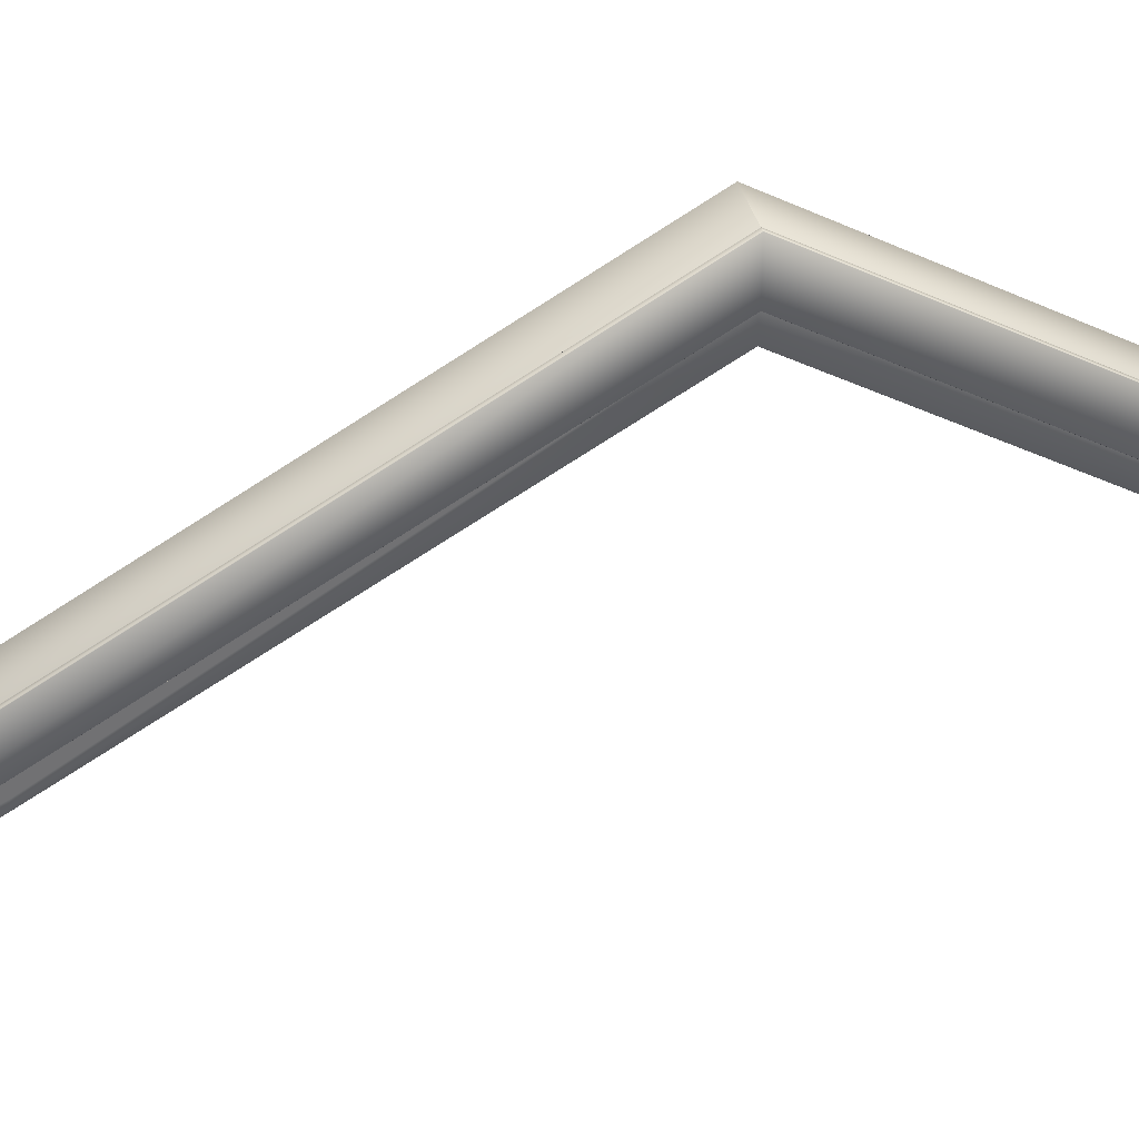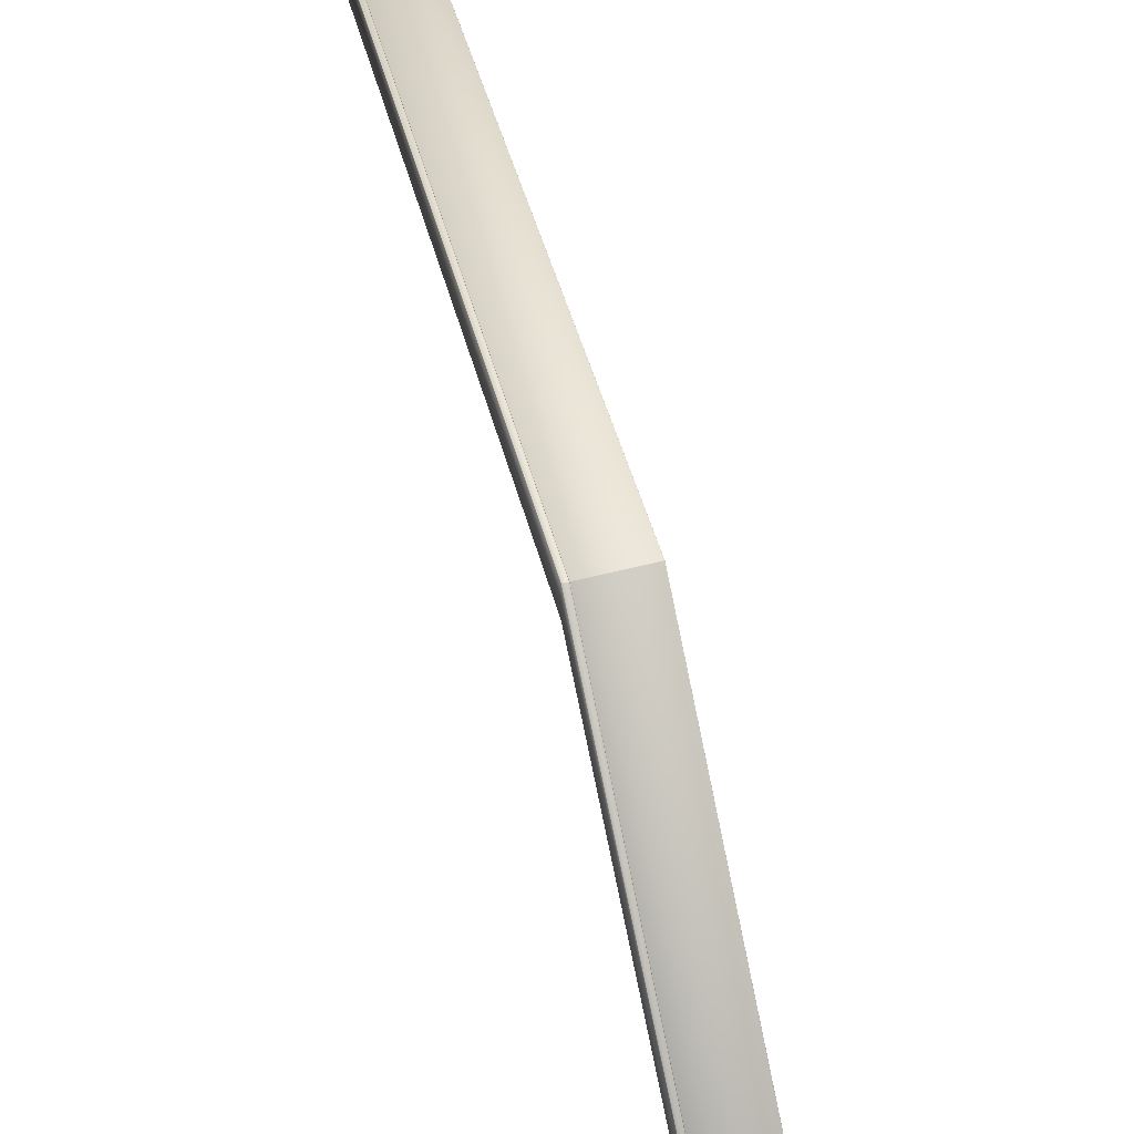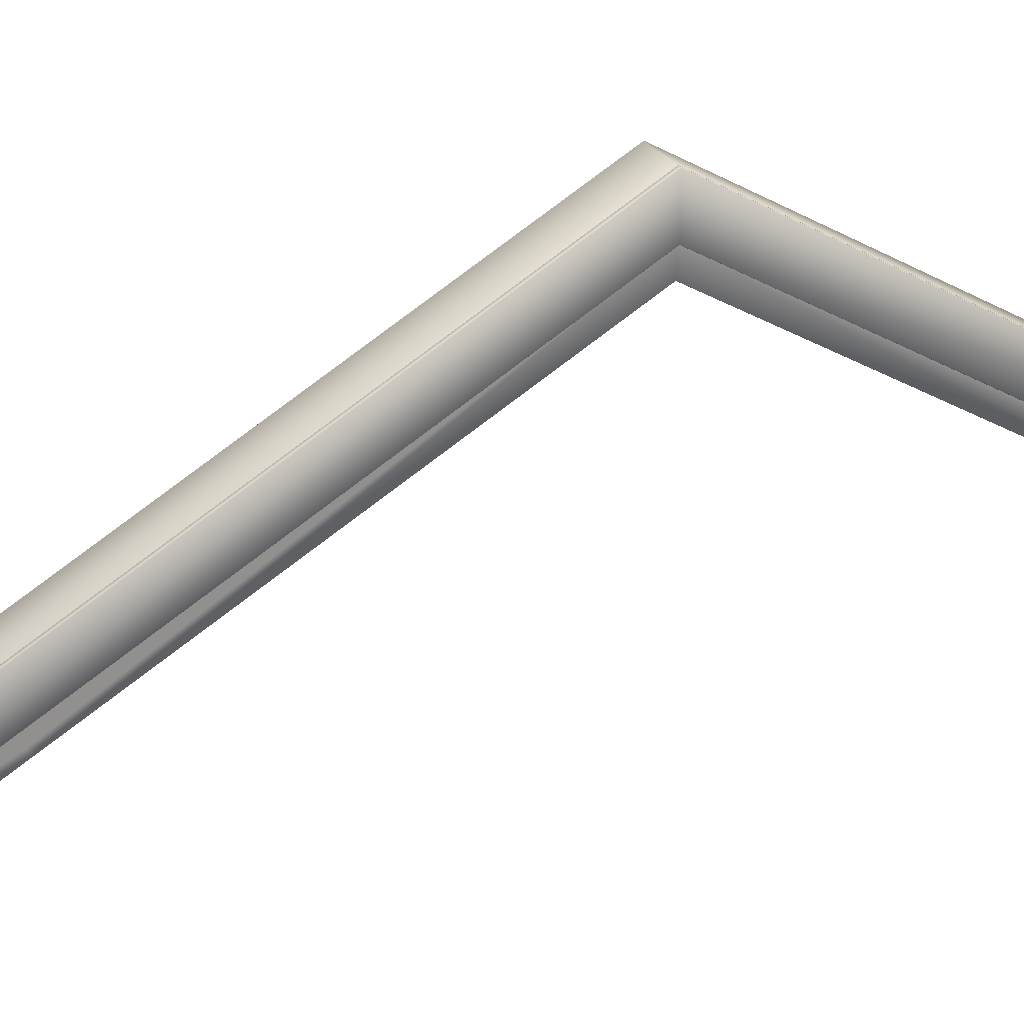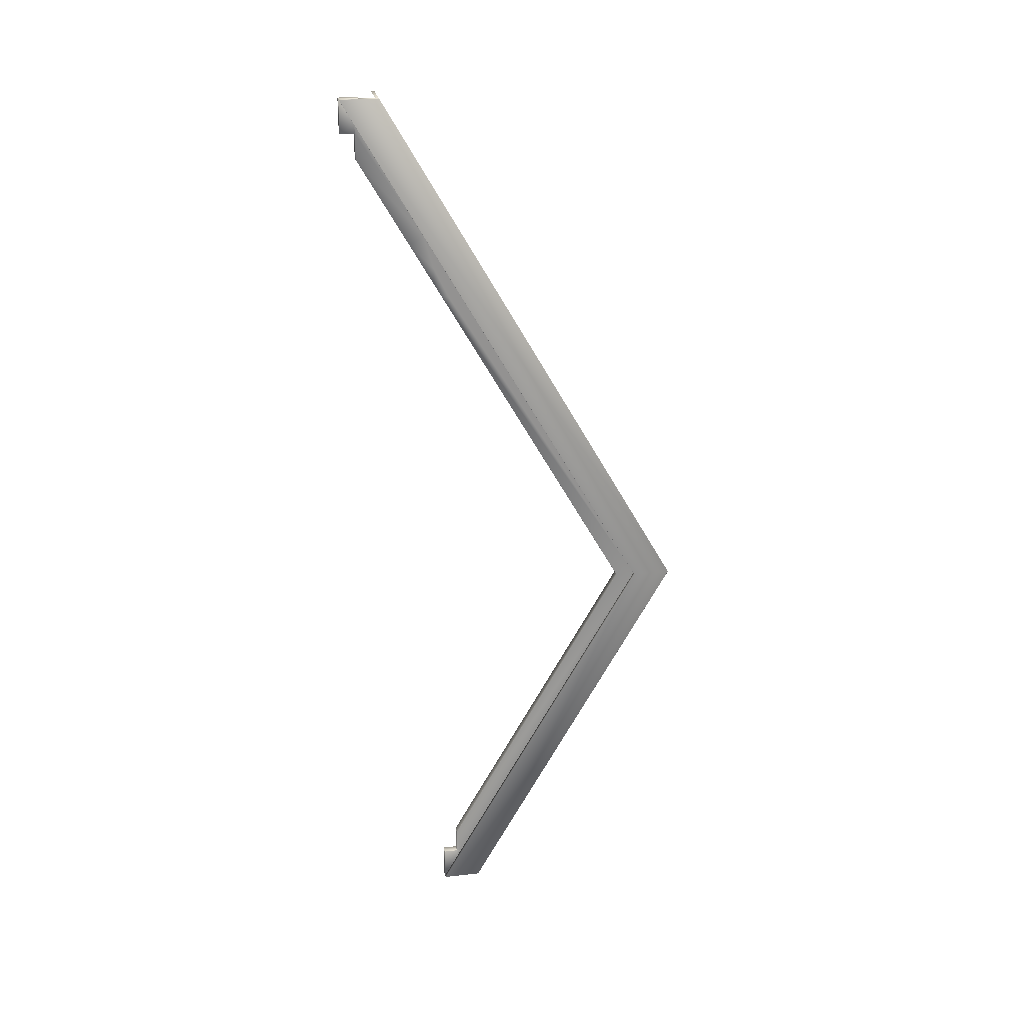
<metadata>
{"format":"obj","ext":"obj","renderer":"f3d","projection":"perspective","resolution":1024,"background":"white","views":[{"elev":35.1,"azim":76.9,"up":"+Y"},{"elev":67.1,"azim":166.4,"up":"+Y"},{"elev":24.3,"azim":67.2,"up":"+Y"},{"elev":23.8,"azim":79.4,"up":"+Z"}]}
</metadata>
<code>
v 0.1137 0.762 -2.699
v -0.1152 0.762 -2.699
v -0.1152 2.055 -0.4603
v 0.1137 2.055 -0.4603
v -0.1162 0.7609 -2.699
v -0.1162 0.7432 -2.699
v -0.1162 2.036 -0.4595
v -0.1162 2.054 -0.4595
v -0.1152 0.742 -2.699
v 0.1137 0.742 -2.699
v 0.1137 2.035 -0.4603
v -0.1152 2.035 -0.4603
v 0.1147 0.7432 -2.699
v 0.1147 0.7609 -2.699
v 0.1147 2.054 -0.4595
v 0.1147 2.036 -0.4595
v 0.1138 0.2114 2.699
v -0.1152 0.2114 2.699
v -0.1152 2.035 -0.4586
v 0.1137 2.035 -0.4586
v -0.1162 0.2127 2.699
v -0.1162 0.2304 2.699
v -0.1152 0.2314 2.699
v 0.1138 0.2314 2.699
v 0.1137 2.055 -0.4586
v -0.1152 2.055 -0.4586
v 0.1148 0.2304 2.699
v 0.1148 0.2127 2.699
v 0.1138 0.2119 2.7
v 0.1138 0.2299 2.7
v -0.1152 0.2299 2.7
v -0.1152 0.2119 2.7
v 0.1137 0.7605 -2.7
v 0.1137 0.7425 -2.7
v -0.1152 0.7425 -2.7
v -0.1152 0.7605 -2.7
v 0.06421 0.6181 -2.5
v 0.06421 0.6181 -2.35
v 0.06421 0.7326 -2.35
v 0.06421 0.646 -2.5
v 0.06421 0.8471 -2.35
v 0.06421 0.7605 -2.5
v 0.08921 0.7615 -2.5
v 0.08921 0.8481 -2.35
v 0.1132 0.8481 -2.35
v 0.1132 0.7615 -2.5
v 0.1142 0.7605 -2.5
v 0.1142 0.8471 -2.35
v 0.1142 0.7326 -2.35
v 0.1142 0.646 -2.5
v 0.08921 0.3876 1.829
v 0.08921 0.4742 1.679
v 0.1132 0.4742 1.679
v 0.1132 0.3876 1.829
v 0.06421 0.4742 1.879
v 0.06421 0.5305 1.781
v 0.06421 0.3885 1.829
v 0.06421 0.4752 1.679
v 0.06421 0.5305 1.679
v 0.06421 0.5305 1.911
v 0.08921 0.5608 1.929
v 0.08921 0.6171 1.831
v 0.06521 0.6171 1.831
v 0.06521 0.5608 1.929
v 0.1142 0.5897 1.679
v 0.1142 0.6171 1.679
v 0.1142 0.6171 1.83
v 0.1142 0.5305 1.781
v 0.1142 0.5305 1.911
v 0.1142 0.5599 1.928
v 0.1142 0.4752 1.679
v 0.1142 0.5305 1.679
v 0.1142 0.3885 1.829
v 0.1142 0.4742 1.879
v 0.06521 0.5305 1.581
v 0.08921 0.5305 1.581
v 0.06521 0.4742 1.679
v 0.06421 0.5897 1.679
v 0.06421 0.6171 1.631
v 0.06421 0.5305 1.582
v 0.06421 0.5784 1.5
v 0.06421 0.6171 1.5
v 0.06421 0.7042 1.679
v 0.06421 0.8073 1.5
v 0.06421 0.6928 1.5
v 0.06421 0.6171 1.679
v 0.1132 0.8083 1.5
v 0.08921 0.8083 1.5
v 0.08921 0.7052 1.679
v 0.1132 0.7052 1.679
v 0.1142 0.6171 1.631
v 0.1142 0.5305 1.582
v 0.1142 0.0876 2.35
v 0.1142 0.1155 2.5
v 0.1142 0.0876 2.5
v 0.1132 0.0871 2.349
v 0.08921 0.0871 2.349
v 0.06421 0.1155 2.5
v 0.06421 0.0876 2.35
v 0.06421 0.0876 2.5
v 0.06421 0.2299 2.5
v 0.06421 0.5305 1.98
v 0.06521 0.5305 1.981
v 0.08921 0.5305 1.981
v 0.1142 0.5305 1.98
v 0.06421 1.71 -0.4595
v 0.06421 1.824 -0.4595
v 0.06421 1.939 -0.4595
v 0.08921 1.939 -0.4603
v 0.1132 1.939 -0.4603
v 0.1142 1.939 -0.4595
v 0.1142 1.824 -0.4595
v 0.1142 0.0866 2.501
v 0.1142 0.0866 2.55
v 0.1142 0.0005 2.699
v 0.1142 0.001 2.501
v 0.06421 0.0866 2.501
v 0.06421 0.0866 2.55
v 0.06421 0.1149 2.699
v 0.06421 0.0866 2.699
v 0.08921 0.2309 2.5
v 0.08921 0.116 2.699
v 0.1132 0.116 2.699
v 0.1132 0.2309 2.5
v 0.1142 0.2299 2.5
v 0.1142 0.1149 2.699
v 0.1142 0.0866 2.699
v 0.06421 0.001 2.501
v 0.06421 0.0005 2.699
v 0.06421 0.6171 -2.501
v 0.06421 0.6171 -2.55
v 0.1142 0.6454 -2.699
v 0.1142 0.6171 -2.55
v 0.1142 0.6171 -2.699
v 0.1142 0.6181 -2.5
v 0.1142 0.6171 -2.501
v 0.1142 0.6181 -2.35
v 0.06421 0.6171 1.83
v 0.06521 0.7052 1.679
v 0.1142 0.7042 1.679
v 0.08921 0.6171 1.431
v 0.08921 1.708 -0.4586
v 0.1132 1.708 -0.4586
v 0.1132 0.6171 1.431
v 0.06421 0.6171 1.432
v 0.1142 0.8073 1.5
v 0.1142 0.6928 1.5
v 0.1142 0.6171 1.5
v 0.08921 0.6176 -2.349
v 0.08921 1.708 -0.4603
v 0.06521 1.708 -0.4603
v 0.06521 0.6176 -2.349
v 0.1142 1.71 -0.4595
v 0.08921 0.5774 1.5
v 0.1132 0.5774 1.5
v 0.08921 1.939 -0.4586
v 0.06521 1.939 -0.4586
v 0.06521 0.8083 1.5
v 0.1142 0.5784 1.5
v 0.1142 0.6171 1.432
v 0.06421 0.5315 -2.501
v 0.06421 0.531 -2.699
v 0.06421 0.6171 -2.699
v 0.1142 0.531 -2.699
v 0.1142 0.5315 -2.501
v 0.06421 0.5599 1.928
v 0.1132 0.5305 1.581
v 0.1132 0.5305 1.981
v 0.06421 0.6454 -2.699
v 0.08921 0.6465 -2.699
v 0.1132 0.6465 -2.699
v 0.1132 0 2.699
v 0.08921 0 2.699
v 0.08921 0 2.501
v 0.1132 0 2.501
v 0.1132 0.6171 -2.7
v 0.08921 0.6171 -2.7
v 0.08921 0.645 -2.7
v 0.1132 0.645 -2.7
v 0.08921 0.001 2.7
v 0.08921 0.0866 2.7
v 0.06521 0.0866 2.7
v 0.06521 0.001 2.7
v 0.08921 0.5305 -2.699
v 0.08921 0.5305 -2.501
v 0.06521 0.5305 -2.501
v 0.06521 0.5305 -2.699
v 0.08921 0.5315 -2.7
v 0.06521 0.5315 -2.7
v 0.06521 0.6171 -2.7
v 0.08921 0.1145 2.7
v 0.06521 0.1145 2.7
v 0.06521 0.6171 -2.499
v 0.08921 0.6171 -2.499
v 0.08921 0.6171 -2.351
v 0.06521 0.6171 -2.351
v 0.1132 0.0866 2.499
v 0.08921 0.0866 2.499
v 0.08921 0.0866 2.351
v 0.1132 0.0866 2.351
v 0.08921 0.6161 -2.5
v 0.08921 0.5315 -2.5
v 0.1132 0.5315 -2.5
v 0.1132 0.6161 -2.5
v 0.08921 0.0856 2.5
v 0.08921 0.001 2.5
v 0.06521 0.001 2.5
v 0.06521 0.0856 2.5
v 0.06521 0.7615 -2.5
v 0.06521 0.8481 -2.35
v 0.06521 0.3876 1.829
v 0.1132 0.5608 1.929
v 0.1132 0.6171 1.831
v 0.06521 0.0871 2.349
v 0.06521 1.939 -0.4603
v 0.06521 0.2309 2.5
v 0.06521 0.116 2.699
v 0.06521 0.6171 1.431
v 0.06521 1.708 -0.4586
v 0.1132 0.6176 -2.349
v 0.1132 1.708 -0.4603
v 0.06521 0.5774 1.5
v 0.1132 1.939 -0.4586
v 0.06521 0.6465 -2.699
v 0.06521 0 2.699
v 0.06521 0 2.501
v 0.06521 0.645 -2.7
v 0.1132 0.001 2.7
v 0.1132 0.0866 2.7
v 0.1132 0.5305 -2.699
v 0.1132 0.5305 -2.501
v 0.1132 0.5315 -2.7
v 0.1132 0.1145 2.7
v 0.1132 0.6171 -2.499
v 0.1132 0.6171 -2.351
v 0.06521 0.0866 2.499
v 0.06521 0.0866 2.351
v 0.06521 0.6161 -2.5
v 0.06521 0.5315 -2.5
v 0.1132 0.0856 2.5
v 0.1132 0.001 2.5
v 0.1347 0.5323 -2.699
v 0.1347 0.7609 -2.699
v 0.1347 2.054 -0.4595
v 0.1347 1.825 -0.4595
v 0.1337 0.762 -2.699
v 0.1157 0.762 -2.699
v 0.1157 2.055 -0.4603
v 0.1337 2.055 -0.4603
v 0.1147 0.7609 -2.699
v 0.1147 0.5323 -2.699
v 0.1147 1.825 -0.4595
v 0.1147 2.054 -0.4595
v 0.1157 0.531 -2.699
v 0.1337 0.531 -2.699
v 0.1337 1.824 -0.4603
v 0.1157 1.824 -0.4603
v 0.1147 0.00173 2.699
v 0.1147 0.2304 2.699
v 0.1157 0.2314 2.699
v 0.1337 0.2314 2.699
v 0.1337 2.055 -0.4586
v 0.1157 2.055 -0.4586
v 0.1347 0.2304 2.699
v 0.1347 0.00173 2.699
v 0.1337 0.0005 2.699
v 0.1157 0.0005 2.699
v 0.1157 1.824 -0.4586
v 0.1337 1.824 -0.4586
v 0.1157 0.001 2.7
v 0.1337 0.001 2.7
v 0.1337 0.2299 2.7
v 0.1157 0.2299 2.7
v 0.1337 0.5315 -2.7
v 0.1157 0.5315 -2.7
v 0.1157 0.7605 -2.7
v 0.1337 0.7605 -2.7
f 2 3 4
f 2 4 1
f 6 7 8
f 6 8 5
f 10 11 12
f 10 12 9
f 14 15 16
f 14 16 13
f 18 19 20
f 18 20 17
f 22 8 7
f 22 7 21
f 24 25 26
f 24 26 23
f 28 16 15
f 28 15 27
f 30 31 32
f 30 32 29
f 34 35 36
f 34 36 33
f 4 25 15
f 20 11 16
f 3 8 26
f 19 7 12
f 14 33 1
f 2 36 5
f 6 35 9
f 10 34 13
f 28 29 17
f 18 32 21
f 22 31 23
f 24 30 27
f 27 15 25
f 27 25 24
f 8 22 23
f 8 23 26
f 4 3 26
f 4 26 25
f 21 7 19
f 21 19 18
f 16 28 17
f 16 17 20
f 12 11 20
f 12 20 19
f 5 8 3
f 5 3 2
f 13 16 11
f 13 11 10
f 15 14 1
f 15 1 4
f 7 6 9
f 7 9 12
f 33 36 2
f 33 2 1
f 36 35 6
f 36 6 5
f 35 34 10
f 35 10 9
f 34 33 14
f 34 14 13
f 29 32 18
f 29 18 17
f 32 31 22
f 32 22 21
f 31 30 24
f 31 24 23
f 30 29 28
f 30 28 27
f 38 39 40
f 38 40 37
f 39 41 42
f 39 42 40
f 44 45 46
f 44 46 43
f 48 49 50
f 48 50 47
f 52 53 54
f 52 54 51
f 56 59 58
f 56 58 57
f 56 57 55
f 60 56 55
f 62 63 64
f 62 64 61
f 66 67 70
f 66 70 69
f 66 69 68
f 66 68 65
f 72 68 74
f 72 74 73
f 72 73 71
f 76 52 77
f 76 77 75
f 79 82 81
f 79 81 80
f 79 80 59
f 79 59 78
f 84 85 79
f 84 79 86
f 84 86 83
f 88 89 90
f 88 90 87
f 91 66 65
f 92 72 71
f 74 94 95
f 74 95 93
f 74 93 73
f 97 51 54
f 97 54 96
f 55 57 99
f 55 99 100
f 55 100 98
f 102 60 55
f 102 55 98
f 102 98 101
f 104 61 64
f 104 64 103
f 105 69 70
f 106 107 39
f 106 39 38
f 107 108 41
f 107 41 39
f 109 110 45
f 109 45 44
f 111 112 49
f 111 49 48
f 114 115 116
f 114 116 113
f 117 118 98
f 117 98 100
f 101 98 118
f 101 118 120
f 101 120 119
f 122 123 124
f 122 124 121
f 125 126 127
f 125 127 114
f 125 114 94
f 95 94 114
f 95 114 113
f 128 129 118
f 128 118 117
f 127 115 114
f 37 40 131
f 37 131 130
f 47 50 133
f 47 133 134
f 47 134 132
f 50 135 136
f 50 136 133
f 50 49 137
f 50 137 135
f 138 83 86
f 89 139 63
f 89 63 62
f 66 140 67
f 142 143 144
f 142 144 141
f 106 145 82
f 106 82 85
f 106 85 107
f 79 78 86
f 140 66 91
f 140 91 147
f 140 147 146
f 148 147 91
f 150 151 152
f 150 152 149
f 112 153 137
f 112 137 49
f 141 144 155
f 141 155 154
f 82 145 81
f 108 107 85
f 108 85 84
f 156 157 158
f 156 158 88
f 159 160 148
f 82 79 85
f 112 111 146
f 112 146 147
f 112 147 148
f 112 148 160
f 112 160 153
f 130 131 162
f 130 162 161
f 131 163 162
f 133 136 165
f 133 165 164
f 56 78 59
f 138 86 78
f 138 78 56
f 138 56 60
f 138 60 166
f 69 74 68
f 72 65 68
f 154 155 167
f 154 167 76
f 80 58 59
f 148 91 65
f 148 65 72
f 148 72 92
f 148 92 159
f 102 166 60
f 121 124 168
f 121 168 104
f 69 105 125
f 69 125 94
f 69 94 74
f 134 133 164
f 42 169 163
f 42 163 131
f 42 131 40
f 43 46 171
f 43 171 170
f 120 118 129
f 173 174 175
f 173 175 172
f 177 178 179
f 177 179 176
f 181 182 183
f 181 183 180
f 185 186 187
f 185 187 184
f 188 189 190
f 188 190 177
f 191 192 182
f 191 182 181
f 194 195 196
f 194 196 193
f 198 199 200
f 198 200 197
f 202 203 204
f 202 204 201
f 206 207 208
f 206 208 205
f 209 210 44
f 209 44 43
f 211 77 52
f 211 52 51
f 212 213 62
f 212 62 61
f 167 53 52
f 167 52 76
f 158 139 89
f 158 89 88
f 214 211 51
f 214 51 97
f 168 212 61
f 168 61 104
f 210 215 109
f 210 109 44
f 216 217 122
f 216 122 121
f 213 90 89
f 213 89 62
f 218 219 142
f 218 142 141
f 220 221 150
f 220 150 149
f 222 218 141
f 222 141 154
f 87 223 156
f 87 156 88
f 75 222 154
f 75 154 76
f 103 216 121
f 103 121 104
f 224 209 43
f 224 43 170
f 225 226 174
f 225 174 173
f 190 227 178
f 190 178 177
f 228 229 181
f 228 181 180
f 230 231 185
f 230 185 184
f 176 232 188
f 176 188 177
f 229 233 191
f 229 191 181
f 234 235 195
f 234 195 194
f 236 237 199
f 236 199 198
f 238 239 202
f 238 202 201
f 240 241 206
f 240 206 205
f 161 186 239
f 203 231 165
f 143 221 153
f 151 219 106
f 157 215 108
f 110 223 111
f 38 196 152
f 116 175 241
f 207 226 128
f 93 200 96
f 214 237 99
f 240 197 95
f 240 95 113
f 100 236 208
f 100 208 117
f 193 37 130
f 193 130 238
f 135 234 204
f 135 204 136
f 220 235 137
f 230 232 164
f 162 189 187
f 224 227 169
f 132 179 171
f 119 192 217
f 123 233 126
f 225 183 129
f 115 228 172
f 193 196 38
f 193 38 37
f 210 209 42
f 210 42 41
f 48 47 46
f 48 46 45
f 235 234 135
f 235 135 137
f 204 203 165
f 204 165 136
f 71 73 54
f 71 54 53
f 57 58 77
f 57 77 211
f 138 166 64
f 138 64 63
f 70 67 213
f 70 213 212
f 92 71 53
f 92 53 167
f 58 80 75
f 58 75 77
f 222 75 80
f 222 80 81
f 139 158 84
f 139 84 83
f 140 146 87
f 140 87 90
f 96 54 73
f 96 73 93
f 197 200 93
f 197 93 95
f 99 57 211
f 99 211 214
f 199 237 214
f 199 214 97
f 237 236 100
f 237 100 99
f 216 103 102
f 216 102 101
f 105 70 212
f 105 212 168
f 166 102 103
f 166 103 64
f 152 151 106
f 152 106 38
f 215 210 41
f 215 41 108
f 111 48 45
f 111 45 110
f 156 223 110
f 156 110 109
f 172 175 116
f 172 116 115
f 241 240 113
f 241 113 116
f 217 216 101
f 217 101 119
f 182 192 119
f 182 119 120
f 126 125 124
f 126 124 123
f 191 233 123
f 191 123 122
f 233 229 127
f 233 127 126
f 206 241 175
f 206 175 174
f 208 207 128
f 208 128 117
f 226 225 129
f 226 129 128
f 229 228 115
f 229 115 127
f 171 46 47
f 171 47 132
f 176 179 132
f 176 132 134
f 239 238 130
f 239 130 161
f 63 139 83
f 63 83 138
f 67 140 90
f 67 90 213
f 153 160 144
f 153 144 143
f 150 221 143
f 150 143 142
f 145 106 219
f 145 219 218
f 137 153 221
f 137 221 220
f 195 235 220
f 195 220 149
f 160 159 155
f 160 155 144
f 81 145 218
f 81 218 222
f 158 157 108
f 158 108 84
f 146 111 223
f 146 223 87
f 187 186 161
f 187 161 162
f 190 189 162
f 190 162 163
f 231 230 164
f 231 164 165
f 202 239 186
f 202 186 185
f 159 92 167
f 159 167 155
f 125 105 168
f 125 168 124
f 232 176 134
f 232 134 164
f 209 224 169
f 209 169 42
f 227 190 163
f 227 163 169
f 178 227 224
f 178 224 170
f 183 182 120
f 183 120 129
f 180 183 225
f 180 225 173
f 184 187 189
f 184 189 188
f 201 204 234
f 201 234 194
f 205 208 236
f 205 236 198
f 200 199 97
f 200 97 96
f 157 156 109
f 157 109 215
f 192 191 122
f 192 122 217
f 207 206 174
f 207 174 226
f 151 150 142
f 151 142 219
f 196 195 149
f 196 149 152
f 203 202 185
f 203 185 231
f 179 178 170
f 179 170 171
f 228 180 173
f 228 173 172
f 230 184 188
f 230 188 232
f 238 201 194
f 238 194 193
f 240 205 198
f 240 198 197
f 243 244 245
f 243 245 242
f 247 248 249
f 247 249 246
f 251 252 253
f 251 253 250
f 255 256 257
f 255 257 254
f 259 253 252
f 259 252 258
f 261 262 263
f 261 263 260
f 265 245 244
f 265 244 264
f 267 268 269
f 267 269 266
f 271 272 273
f 271 273 270
f 275 276 277
f 275 277 274
f 256 245 269
f 268 252 257
f 249 262 244
f 263 248 253
f 255 274 242
f 243 277 246
f 247 276 250
f 251 275 254
f 267 270 258
f 259 273 260
f 261 272 264
f 265 271 266
f 266 269 245
f 266 245 265
f 262 261 264
f 262 264 244
f 260 263 253
f 260 253 259
f 268 267 258
f 268 258 252
f 246 249 244
f 246 244 243
f 254 257 252
f 254 252 251
f 263 262 249
f 263 249 248
f 257 256 269
f 257 269 268
f 256 255 242
f 256 242 245
f 248 247 250
f 248 250 253
f 274 277 243
f 274 243 242
f 277 276 247
f 277 247 246
f 276 275 251
f 276 251 250
f 275 274 255
f 275 255 254
f 270 273 259
f 270 259 258
f 273 272 261
f 273 261 260
f 272 271 265
f 272 265 264
f 271 270 267
f 271 267 266

</code>
